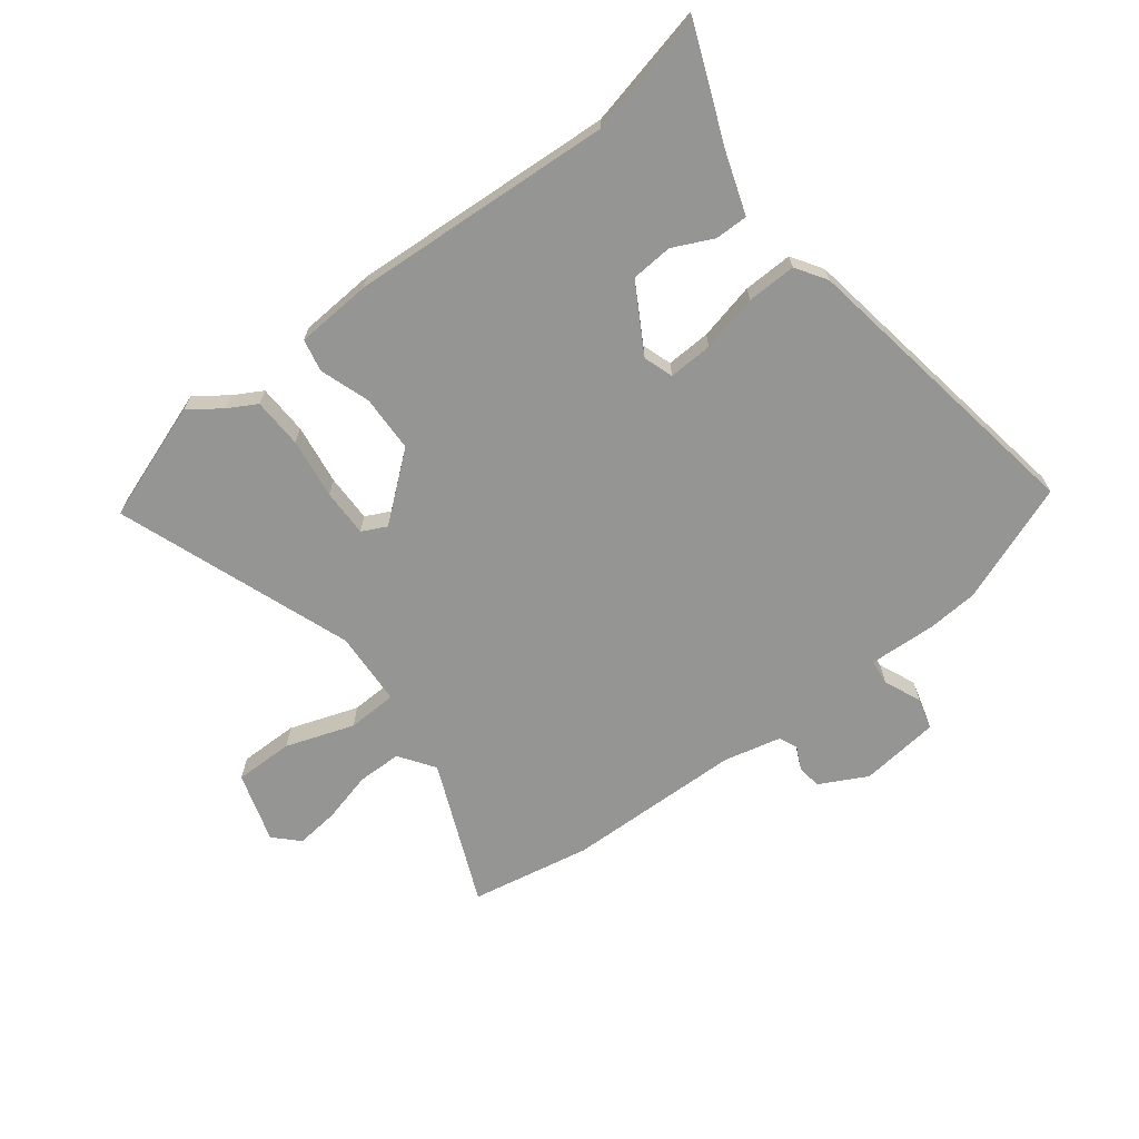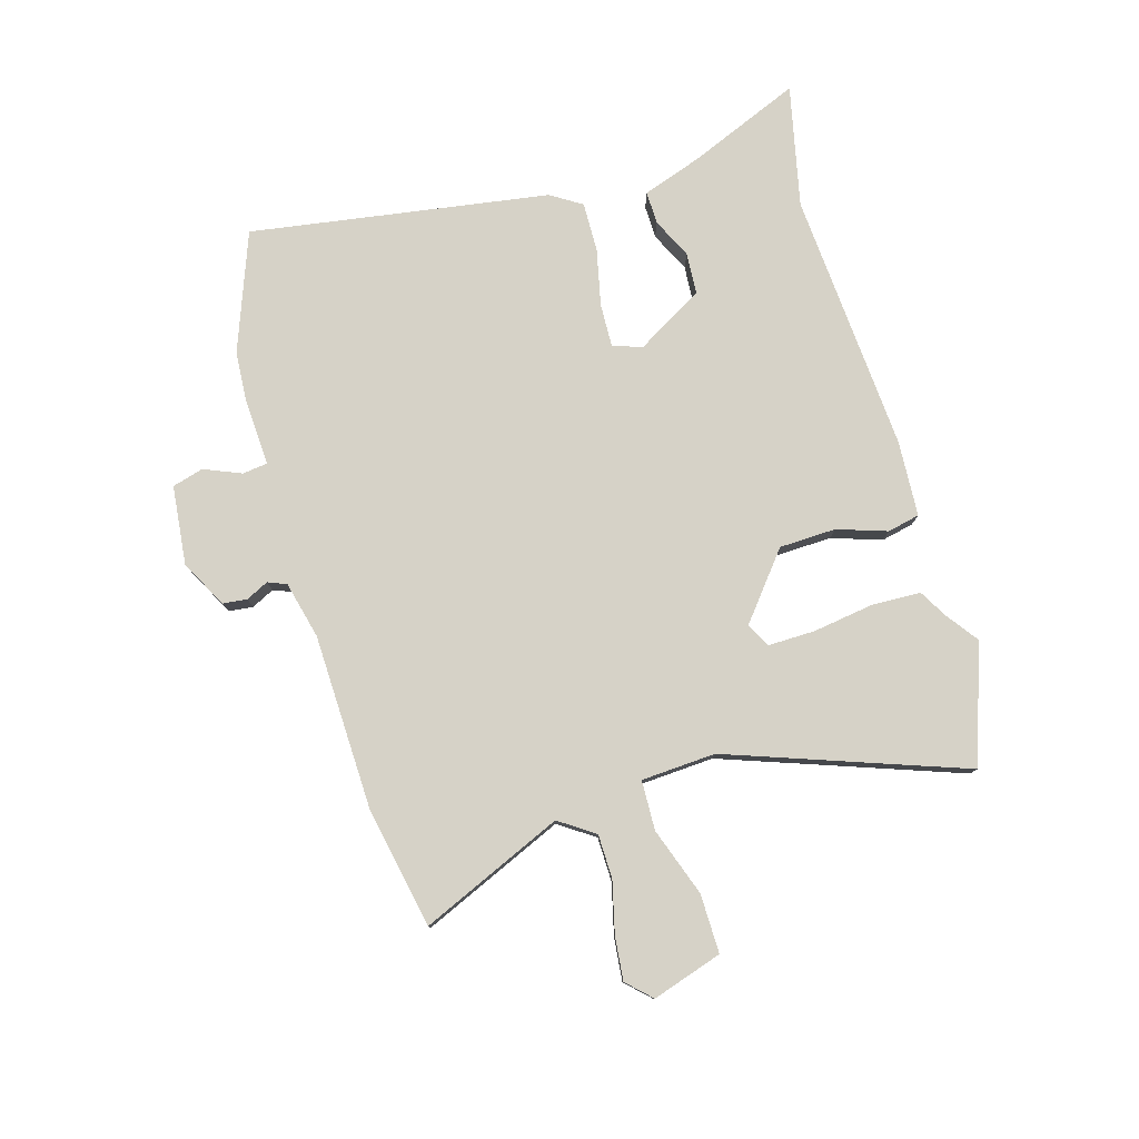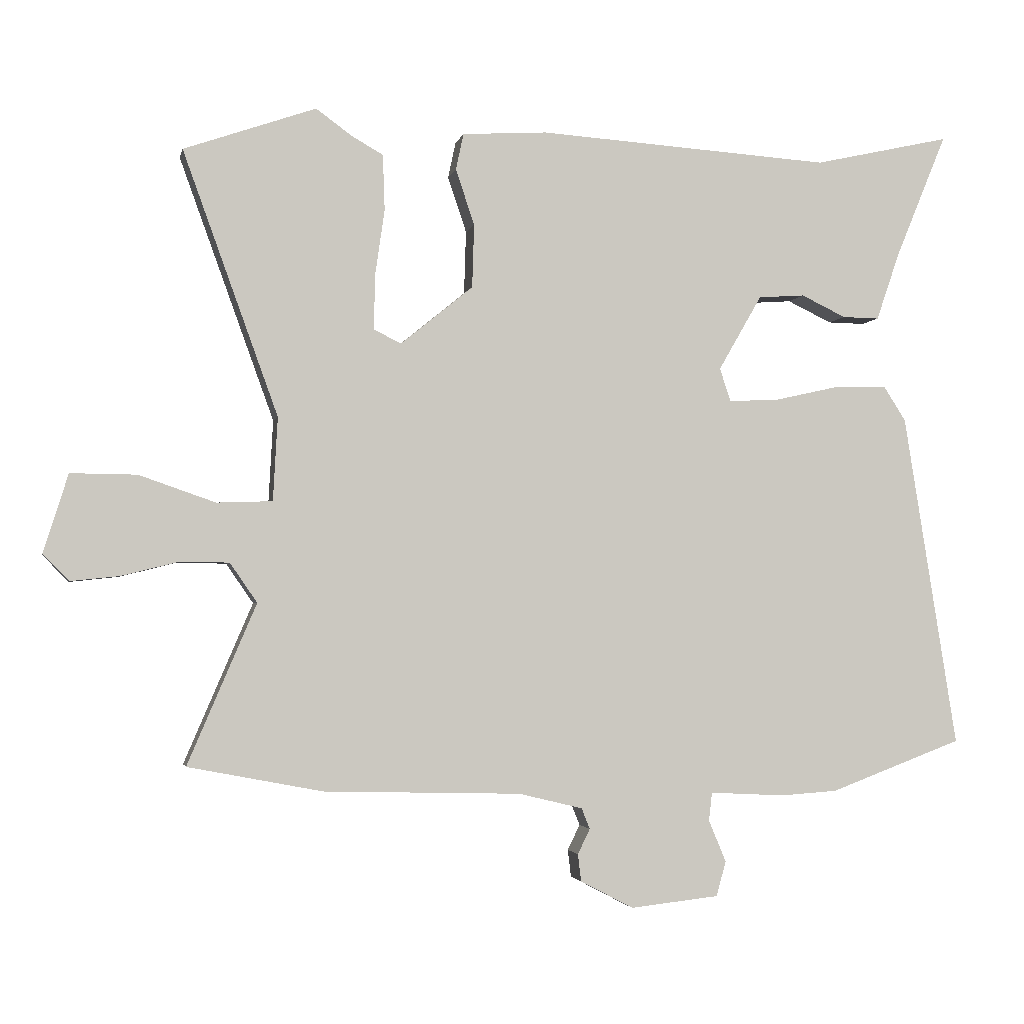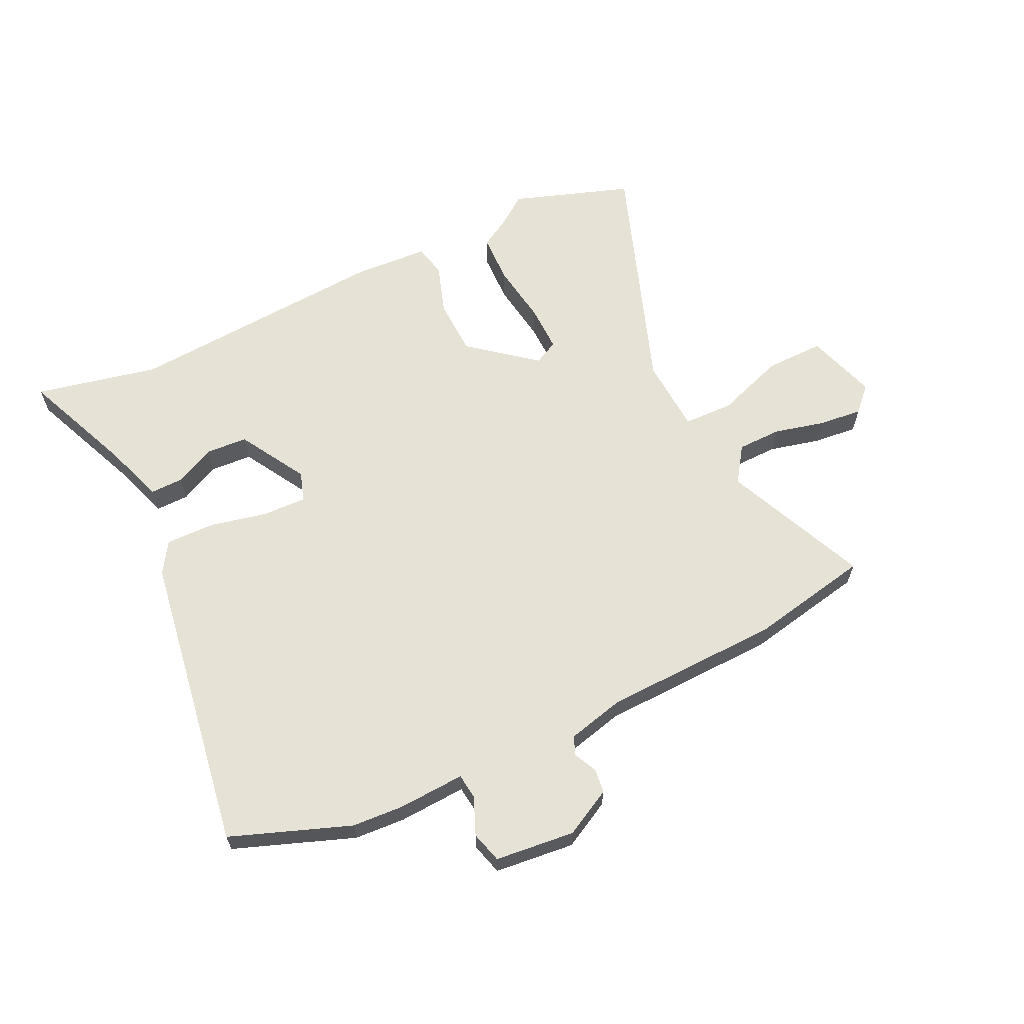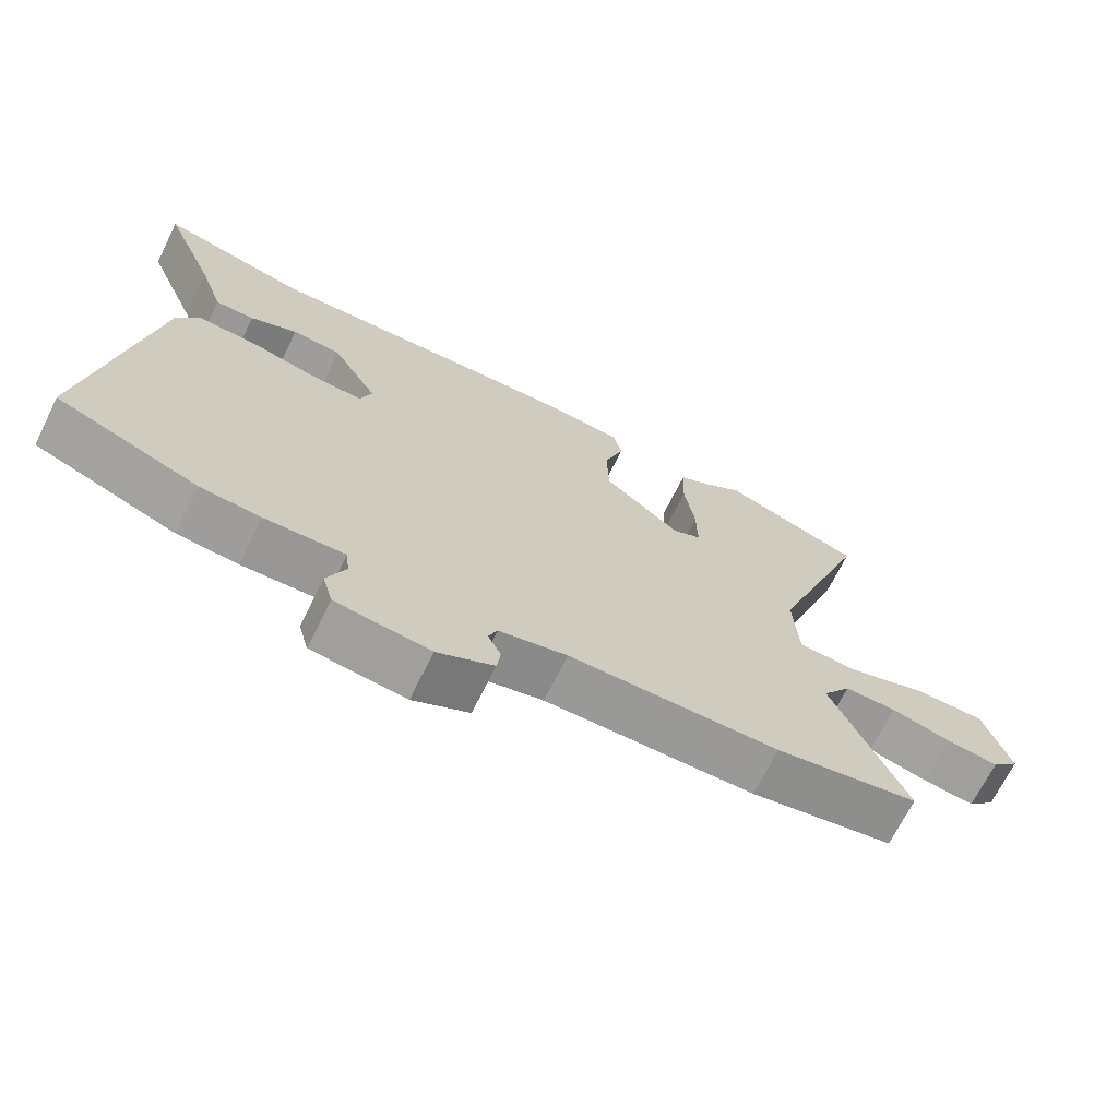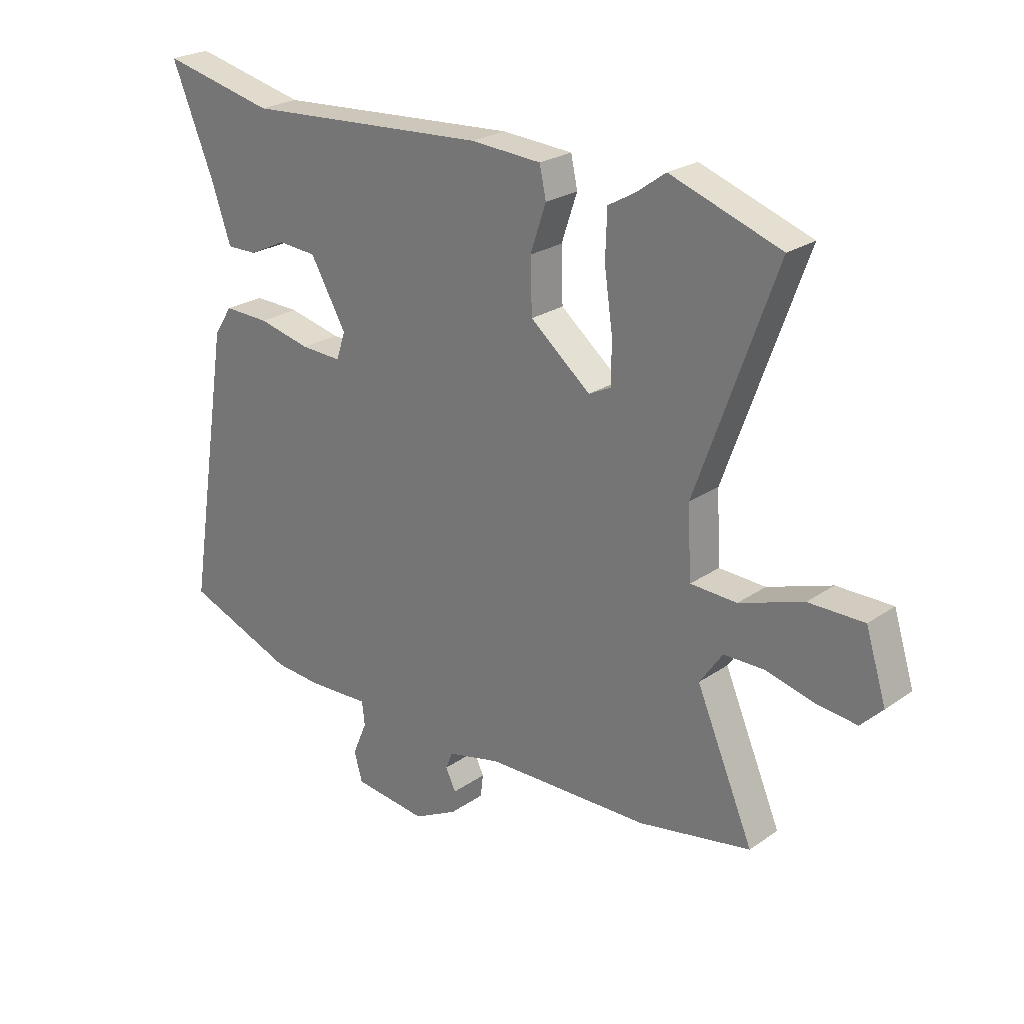
<metadata>
{"format":"obj","ext":"obj","renderer":"f3d","projection":"perspective","resolution":1024,"background":"white","views":[{"elev":-67.4,"azim":37.7,"up":"+Y"},{"elev":78.6,"azim":-106.5,"up":"+Y"},{"elev":-2.6,"azim":-11.6,"up":"+Z"},{"elev":63.2,"azim":154.1,"up":"+Y"},{"elev":-69.4,"azim":153.5,"up":"+Z"},{"elev":24.4,"azim":-138.3,"up":"+Z"}]}
</metadata>
<code>
v 0.625 0.07 -0.453
v 0.42 0.07 -0.53
v 0.332 0.07 -0.536
v 0.216 0.07 -0.53
v 0.211 0.07 -0.574
v 0.238 0.07 -0.638
v 0.223 0.07 -0.692
v 0.086 0.07 -0.707
v 0.004 0.07 -0.664
v -0.001 0.07 -0.622
v 0.018 0.07 -0.583
v 0.005 0.07 -0.551
v -0.094 0.07 -0.527
v -0.399 0.07 -0.519
v -0.607 0.07 -0.479
v -0.501 0.07 -0.232
v -0.543 0.07 -0.171
v -0.619 0.07 -0.17
v -0.707 0.07 -0.192
v -0.782 0.07 -0.2
v -0.822 0.07 -0.159
v -0.784 0.07 -0.038
v -0.682 0.07 -0.039
v -0.564 0.07 -0.08
v -0.478 0.07 -0.077
v -0.471 0.07 0.052
v -0.618 0.07 0.459
v -0.414 0.07 0.53
v -0.359 0.07 0.49
v -0.31 0.07 0.462
v -0.307 0.07 0.376
v -0.322 0.07 0.272
v -0.323 0.07 0.19
v -0.281 0.07 0.169
v -0.169 0.07 0.26
v -0.166 0.07 0.358
v -0.195 0.07 0.444
v -0.183 0.07 0.5
v -0.052 0.07 0.508
v 0.401 0.07 0.478
v 0.612 0.07 0.525
v 0.533 0.07 0.333
v 0.497 0.07 0.228
v 0.44 0.07 0.229
v 0.371 0.07 0.262
v 0.299 0.07 0.257
v 0.232 0.07 0.141
v 0.249 0.07 0.09
v 0.325 0.07 0.093
v 0.423 0.07 0.115
v 0.508 0.07 0.117
v 0.542 0.07 0.064
v 0.625 0 -0.453
v 0.42 0 -0.53
v 0.332 0 -0.536
v 0.216 0 -0.53
v 0.211 0 -0.574
v 0.238 0 -0.638
v 0.223 0 -0.692
v 0.086 0 -0.707
v 0.004 0 -0.664
v -0.001 0 -0.622
v 0.018 0 -0.583
v 0.005 0 -0.551
v -0.094 0 -0.527
v -0.399 0 -0.519
v -0.607 0 -0.479
v -0.501 0 -0.232
v -0.543 0 -0.171
v -0.619 0 -0.17
v -0.707 0 -0.192
v -0.782 0 -0.2
v -0.822 0 -0.159
v -0.784 0 -0.038
v -0.682 0 -0.039
v -0.564 0 -0.08
v -0.478 0 -0.077
v -0.471 0 0.052
v -0.618 0 0.459
v -0.414 0 0.53
v -0.359 0 0.49
v -0.31 0 0.462
v -0.307 0 0.376
v -0.322 0 0.272
v -0.323 0 0.19
v -0.281 0 0.169
v -0.169 0 0.26
v -0.166 0 0.358
v -0.195 0 0.444
v -0.183 0 0.5
v -0.052 0 0.508
v 0.401 0 0.478
v 0.612 0 0.525
v 0.533 0 0.333
v 0.497 0 0.228
v 0.44 0 0.229
v 0.371 0 0.262
v 0.299 0 0.257
v 0.232 0 0.141
v 0.249 0 0.09
v 0.325 0 0.093
v 0.423 0 0.115
v 0.508 0 0.117
v 0.542 0 0.064
f 2 3 4
f 1 2 4
f 52 1 4
f 51 52 4
f 50 51 4
f 49 50 4
f 48 49 4
f 47 48 4 5
f 42 43 44 45
f 42 45 46
f 41 42 46
f 40 41 46
f 40 46 47
f 39 40 47
f 38 39 47
f 37 38 47
f 36 37 47
f 29 30 31 32
f 29 32 33
f 28 29 33
f 27 28 33
f 26 27 33
f 25 26 33 34
f 22 23 24
f 21 22 24
f 20 21 24
f 19 20 24
f 18 19 24
f 17 18 24 25
f 25 34 35
f 17 25 35
f 16 17 35
f 15 16 35
f 14 15 35
f 13 14 35
f 9 10 11
f 8 9 11
f 7 8 11
f 6 7 11
f 5 6 11
f 5 11 12
f 35 36 47
f 13 35 47
f 12 13 47
f 5 12 47
f 56 55 54
f 56 54 53
f 56 53 104
f 56 104 103
f 56 103 102
f 56 102 101
f 56 101 100
f 57 56 100 99
f 97 96 95 94
f 98 97 94
f 98 94 93
f 98 93 92
f 99 98 92
f 99 92 91
f 99 91 90
f 99 90 89
f 99 89 88
f 84 83 82 81
f 85 84 81
f 85 81 80
f 85 80 79
f 85 79 78
f 86 85 78 77
f 76 75 74
f 76 74 73
f 76 73 72
f 76 72 71
f 76 71 70
f 77 76 70 69
f 87 86 77
f 87 77 69
f 87 69 68
f 87 68 67
f 87 67 66
f 87 66 65
f 63 62 61
f 63 61 60
f 63 60 59
f 63 59 58
f 63 58 57
f 64 63 57
f 99 88 87
f 99 87 65
f 99 65 64
f 99 64 57
f 1 53 54 2
f 2 54 55 3
f 3 55 56 4
f 4 56 57 5
f 5 57 58 6
f 6 58 59 7
f 7 59 60 8
f 8 60 61 9
f 9 61 62 10
f 10 62 63 11
f 11 63 64 12
f 12 64 65 13
f 13 65 66 14
f 14 66 67 15
f 15 67 68 16
f 16 68 69 17
f 17 69 70 18
f 18 70 71 19
f 19 71 72 20
f 20 72 73 21
f 21 73 74 22
f 22 74 75 23
f 23 75 76 24
f 24 76 77 25
f 25 77 78 26
f 26 78 79 27
f 27 79 80 28
f 28 80 81 29
f 29 81 82 30
f 30 82 83 31
f 31 83 84 32
f 32 84 85 33
f 33 85 86 34
f 34 86 87 35
f 35 87 88 36
f 36 88 89 37
f 37 89 90 38
f 38 90 91 39
f 39 91 92 40
f 40 92 93 41
f 41 93 94 42
f 42 94 95 43
f 43 95 96 44
f 44 96 97 45
f 45 97 98 46
f 46 98 99 47
f 47 99 100 48
f 48 100 101 49
f 49 101 102 50
f 50 102 103 51
f 51 103 104 52
f 52 104 53 1

</code>
